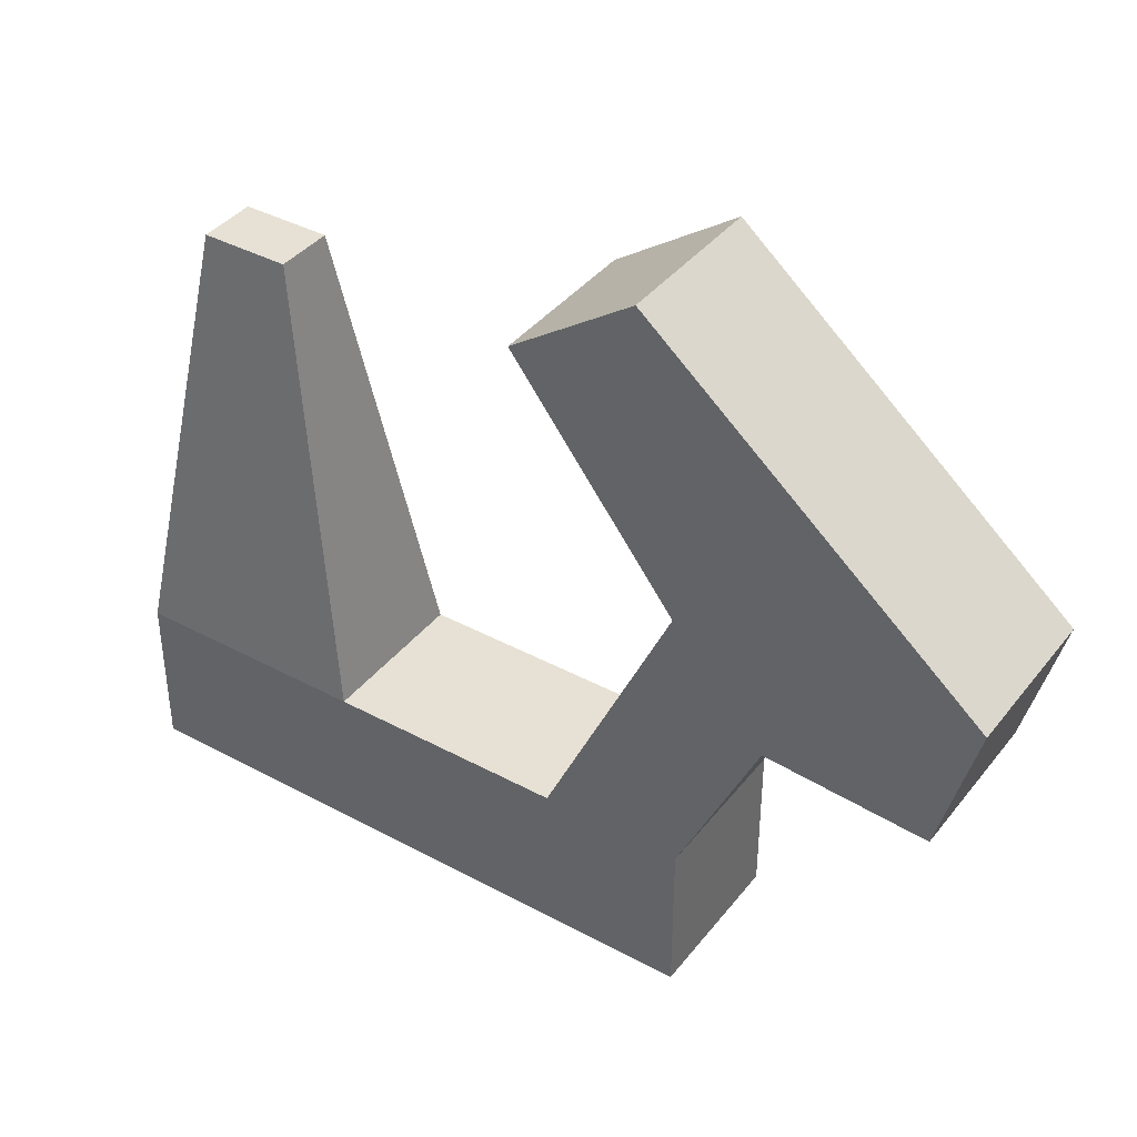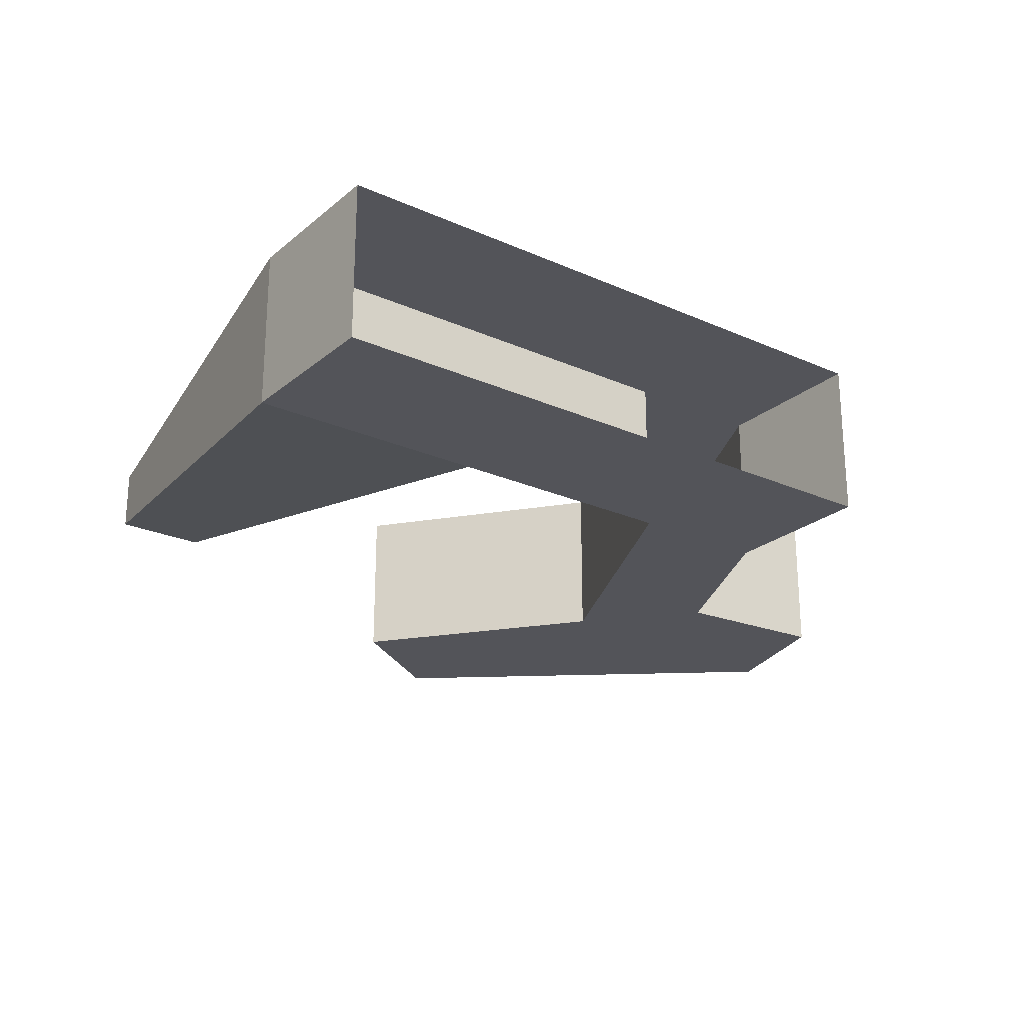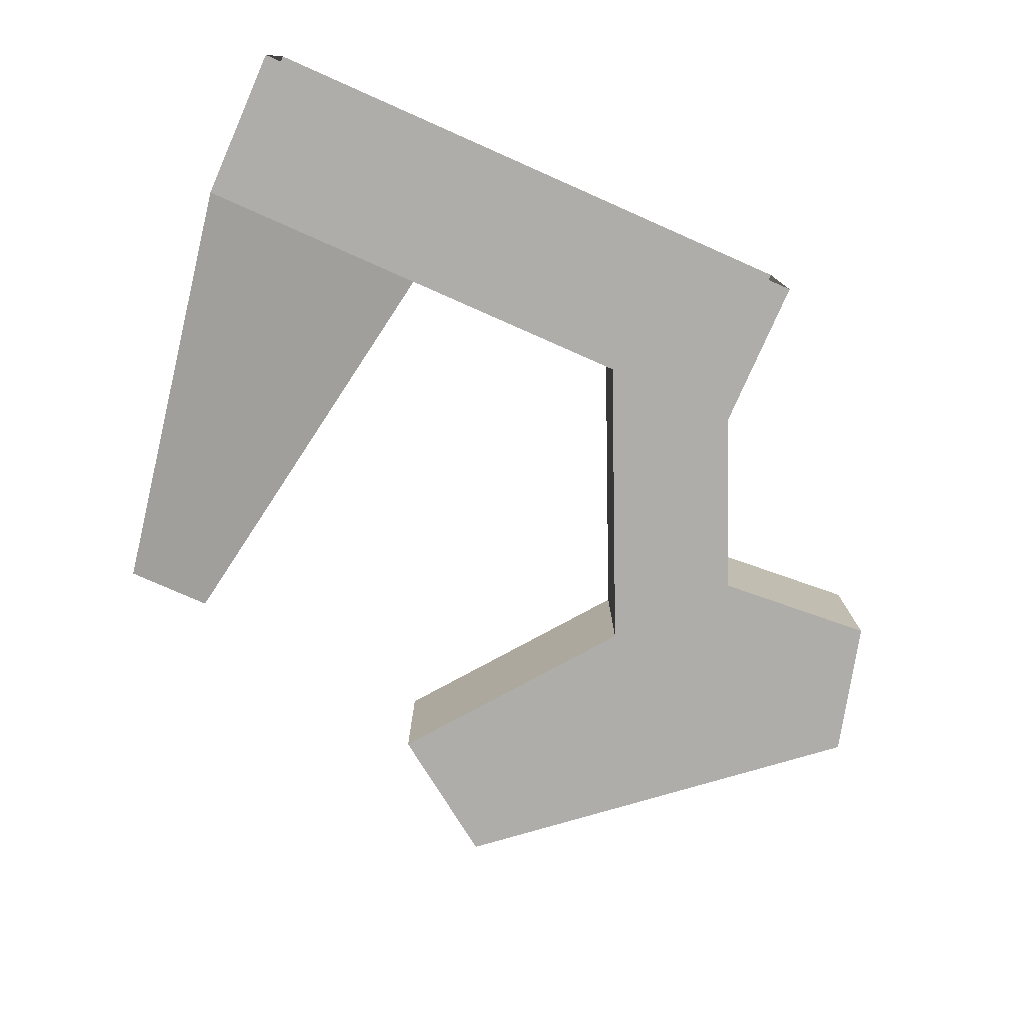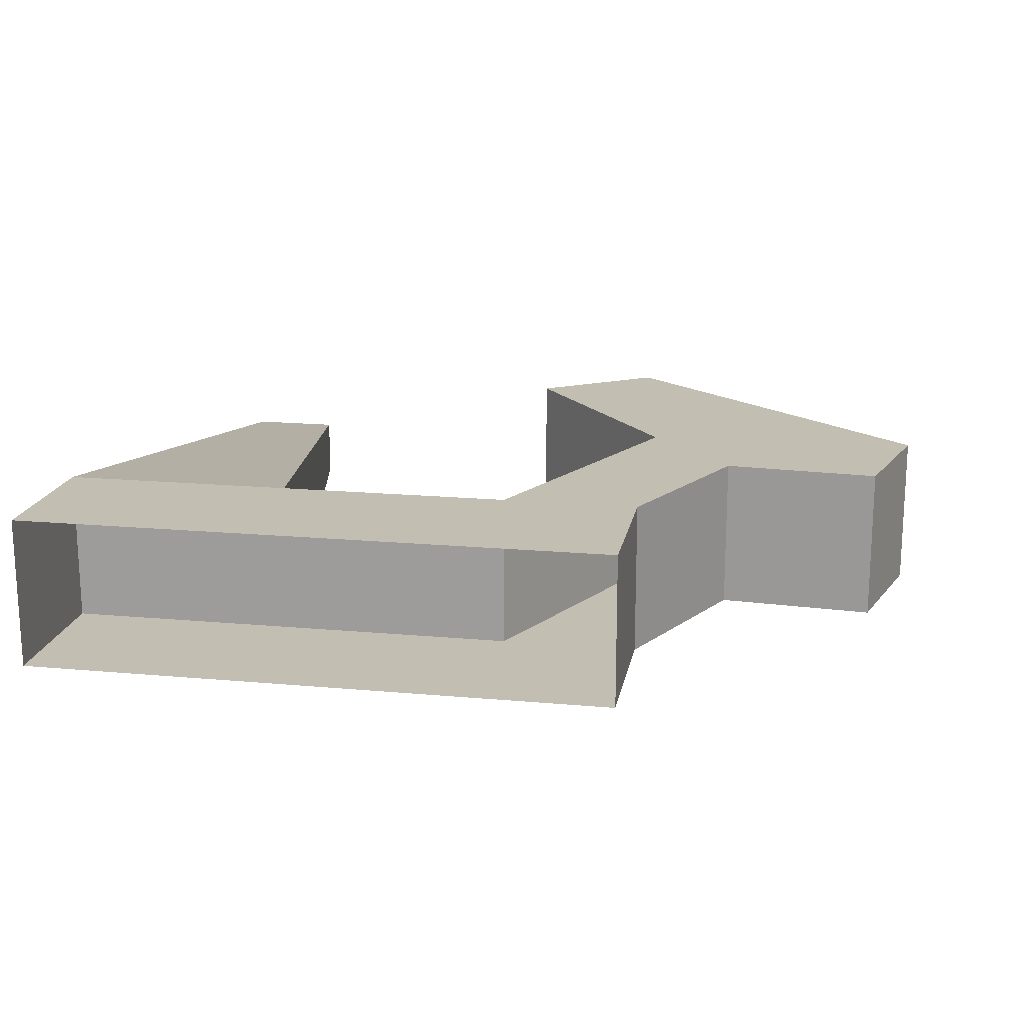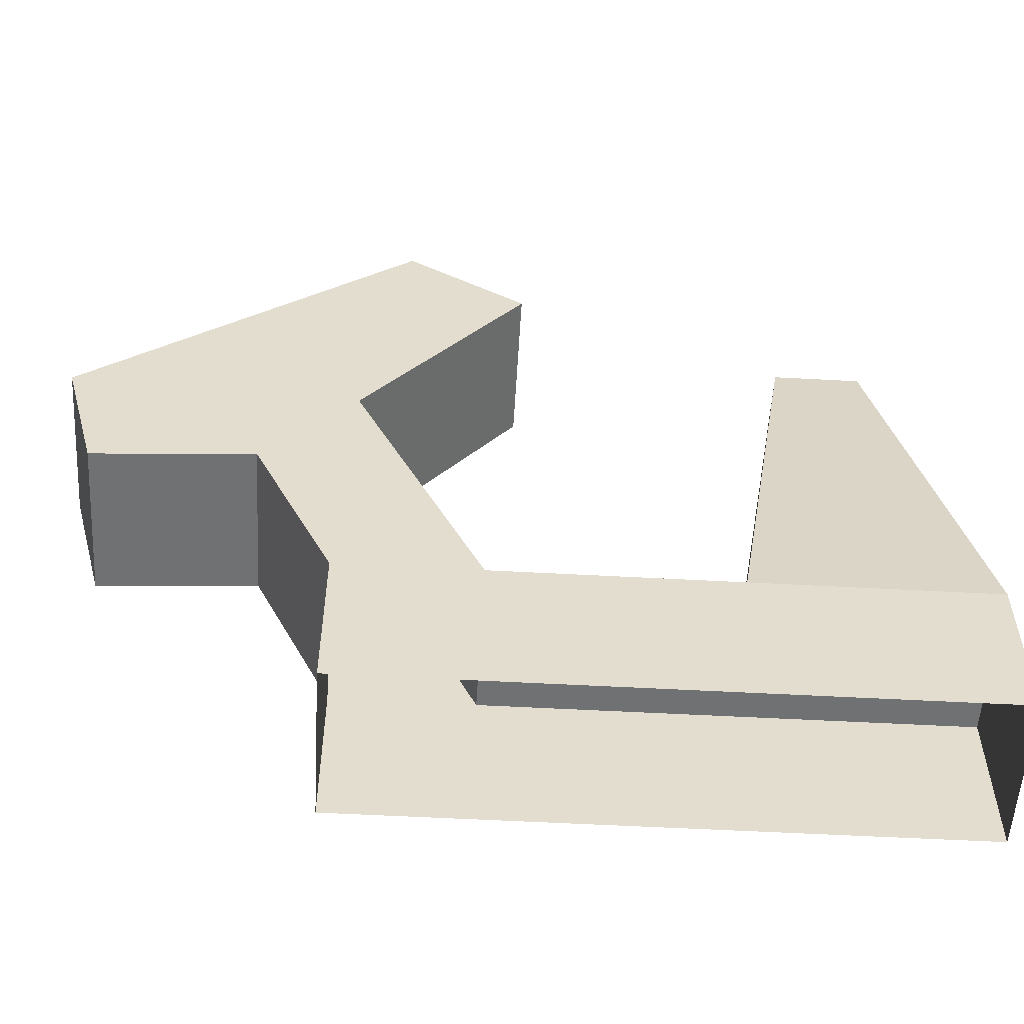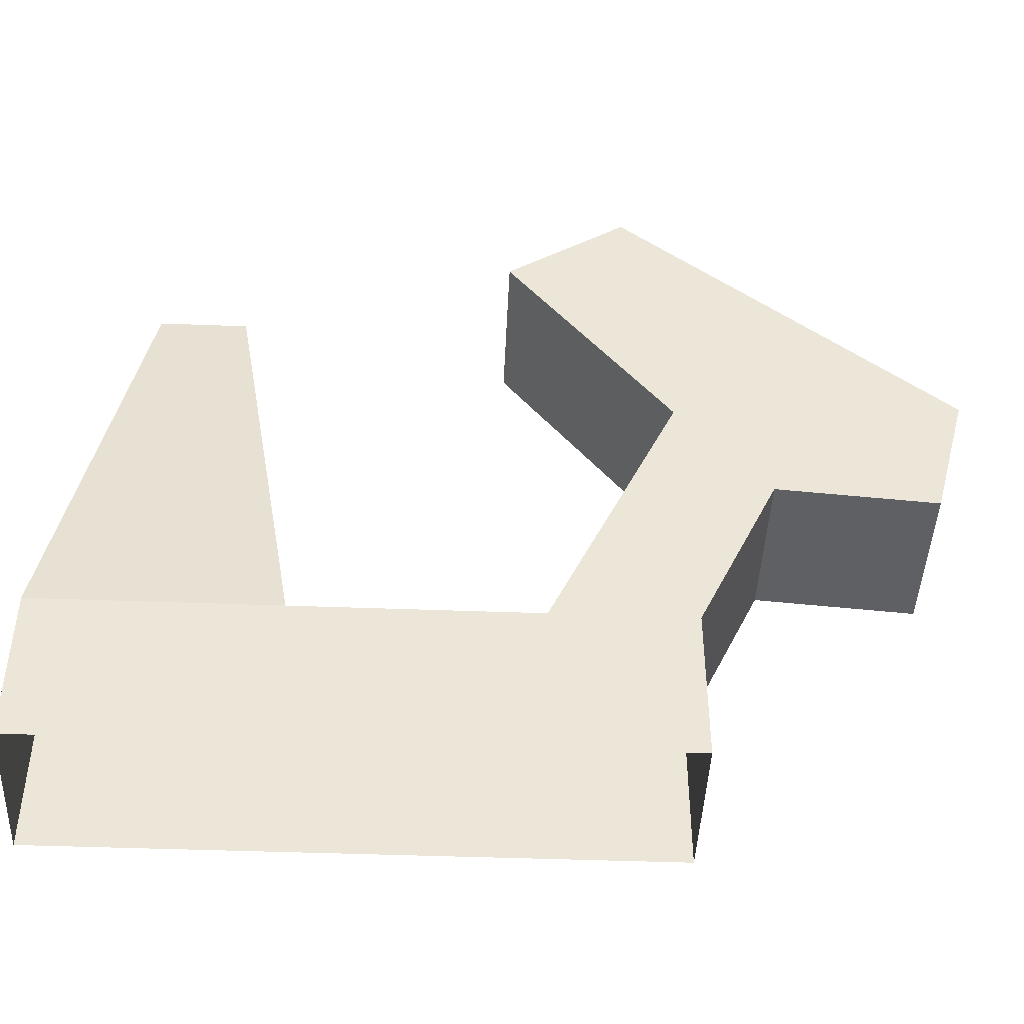
<metadata>
{"format":"obj","ext":"obj","renderer":"f3d","projection":"perspective","resolution":1024,"background":"white","views":[{"elev":39.1,"azim":34.0,"up":"+Y"},{"elev":-23.8,"azim":-36.6,"up":"+Z"},{"elev":-77.4,"azim":-23.8,"up":"+Z"},{"elev":17.4,"azim":10.3,"up":"+Z"},{"elev":-55.2,"azim":176.7,"up":"+Y"},{"elev":-45.0,"azim":-2.5,"up":"+Y"}]}
</metadata>
<code>
o Cube
v -1.743 1.125 -0.7683
v -1.743 1.865 -0.7683
v -1.743 1.125 -0.02826
v -1.743 1.865 -0.02826
v -2.4 1.125 -0.02826
v -2.4 1.865 -0.02826
v -2.4 1.125 -0.7683
v -2.4 1.865 -0.7683
v -1.364 2.667 -0.7683
v -1.364 2.667 -0.02826
v -1.797 3.161 -0.7683
v -1.797 3.161 -0.02826
v -4.632 1.865 -0.02826
v -4.632 1.125 -0.02826
v -4.632 1.865 -0.7683
v -4.632 1.125 -0.7683
v -3.516 1.865 -0.02826
v -3.516 1.865 -0.7683
v -3.866 3.947 -0.2599
v -4.283 3.947 -0.2599
v -4.283 3.947 -0.5367
v -3.866 3.947 -0.5367
v -0.6126 2.608 -0.7683
v -0.6126 2.608 -0.02826
v -0.4415 3.242 -0.7683
v -0.4415 3.242 -0.02826
v -2.565 4.161 -0.02826
v -2.565 4.161 -0.7683
v -1.996 4.553 -0.02826
v -1.996 4.553 -0.7683
f 1 2 4 3
f 14 13 15 16
f 7 8 2 1
f 8 6 12 11
f 3 4 6 5
f 4 2 9 10
f 6 4 10 12
f 2 8 11 9
f 16 15 8 7
f 5 6 13 14
f 8 15 13 6
f 13 17 19 20
f 20 19 22 21
f 17 18 22 19
f 18 15 21 22
f 15 13 20 21
f 10 9 23 24
f 26 24 23 25
f 26 25 30 29
f 9 11 25 23
f 12 10 24 26
f 28 27 29 30
f 11 12 27 28
f 12 26 29 27
f 25 11 28 30

</code>
